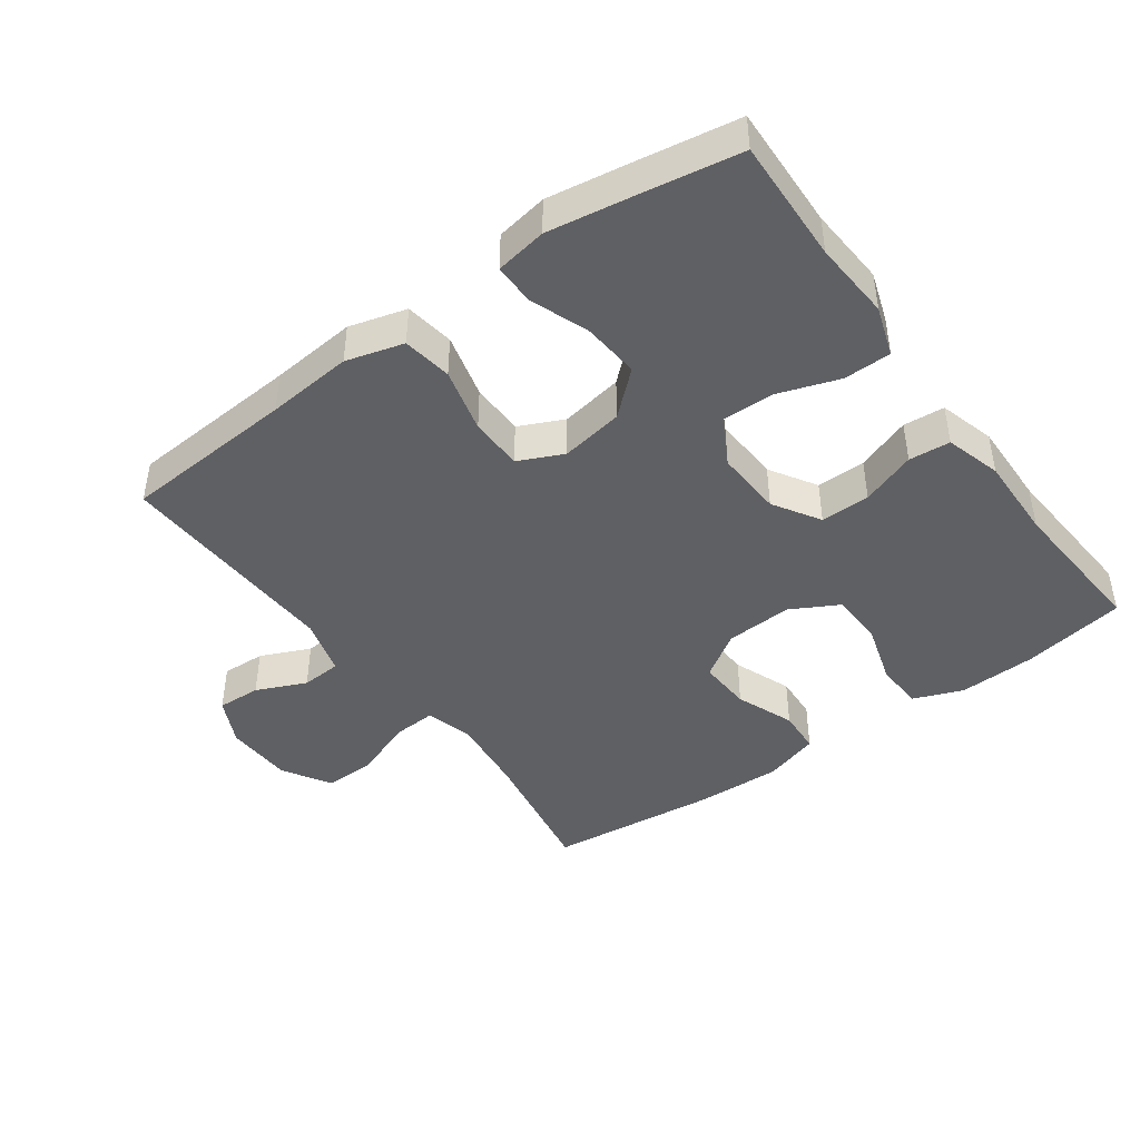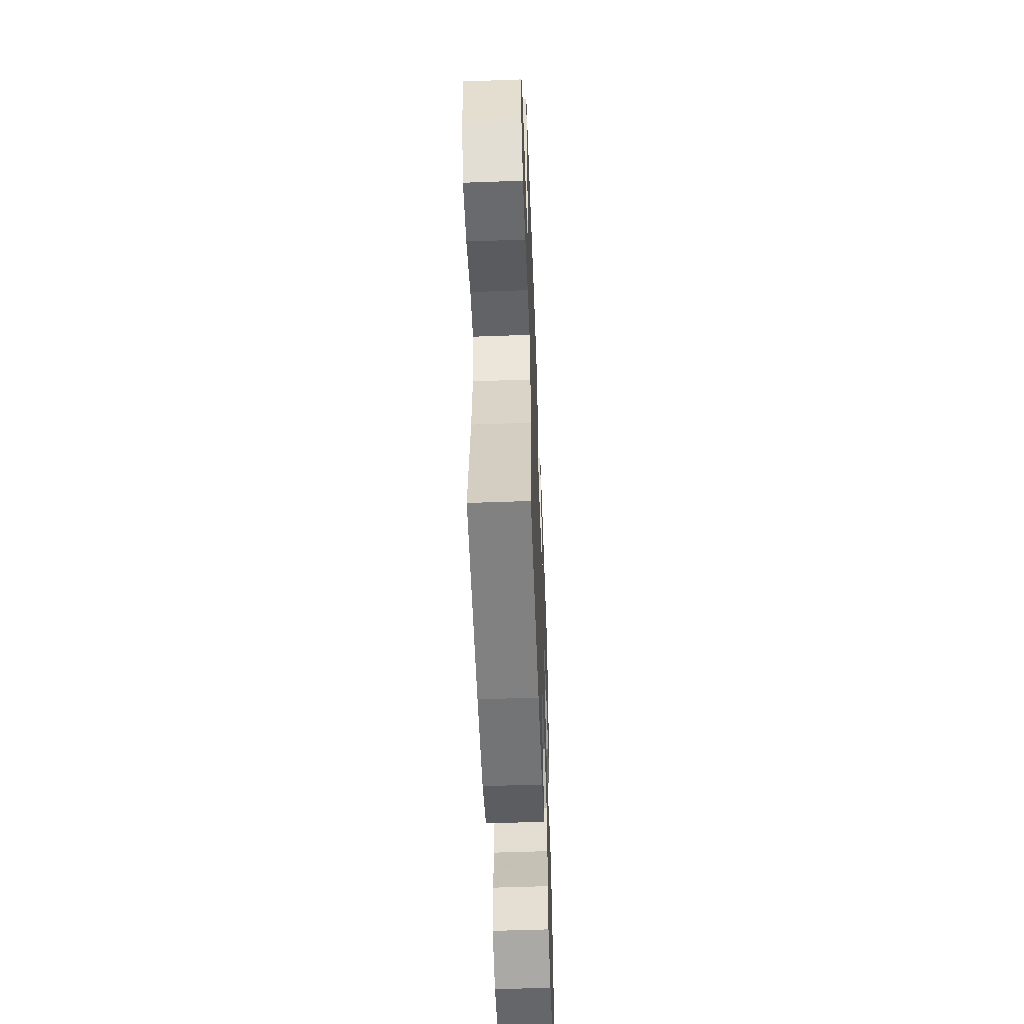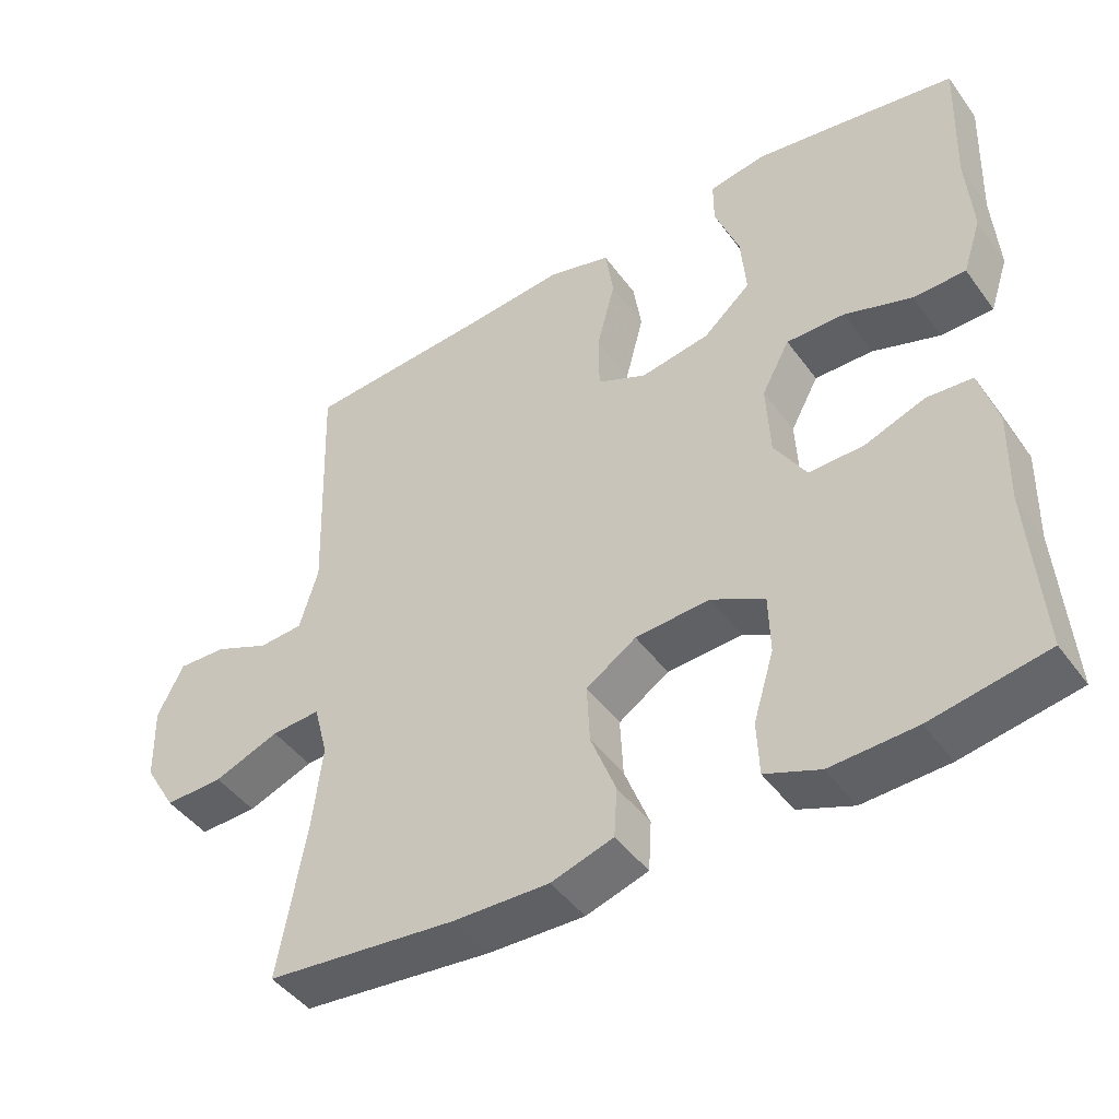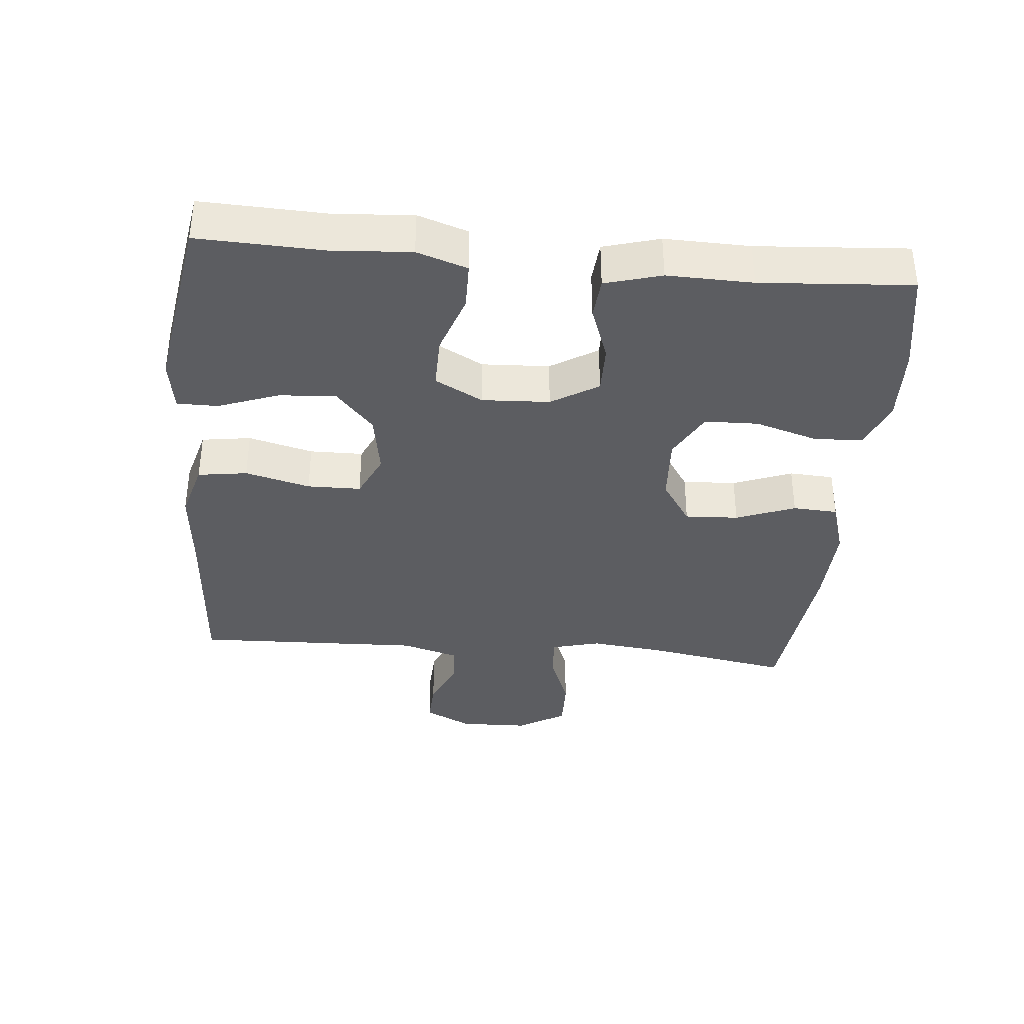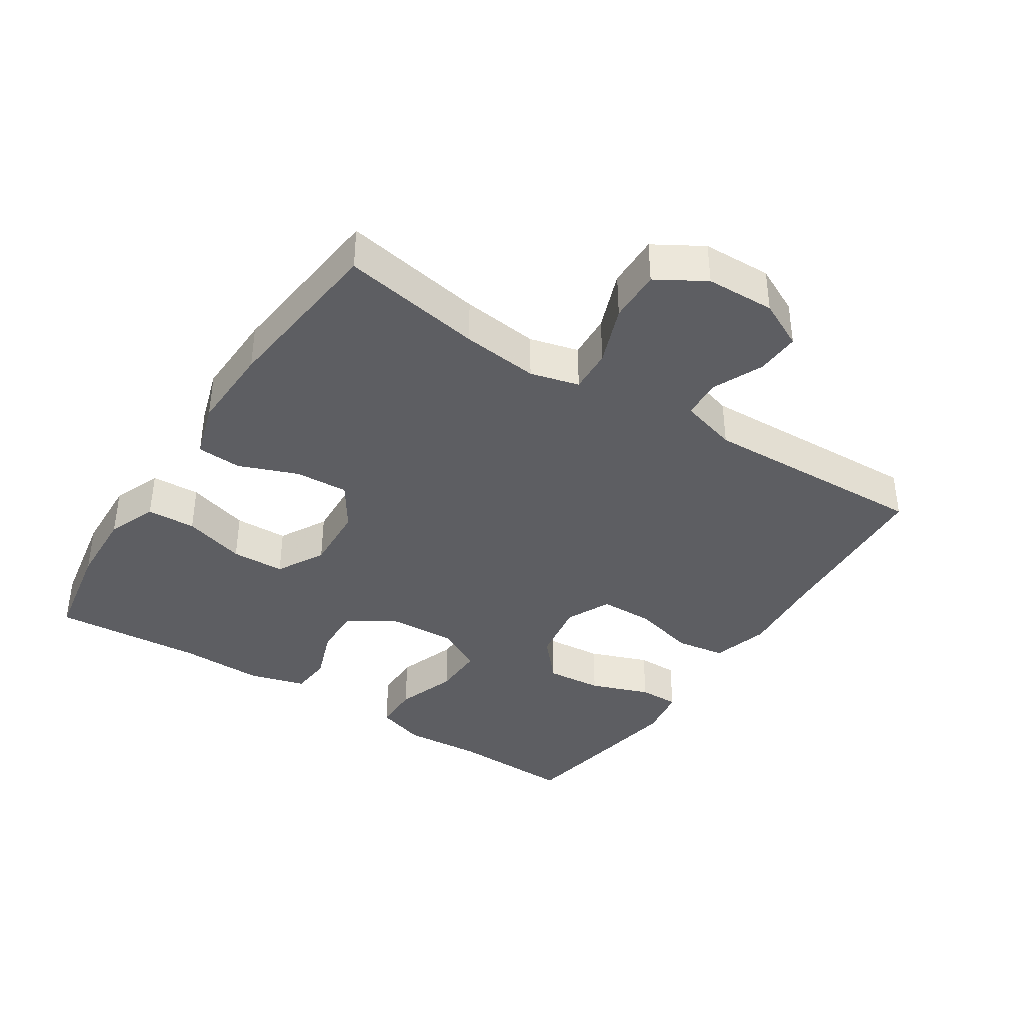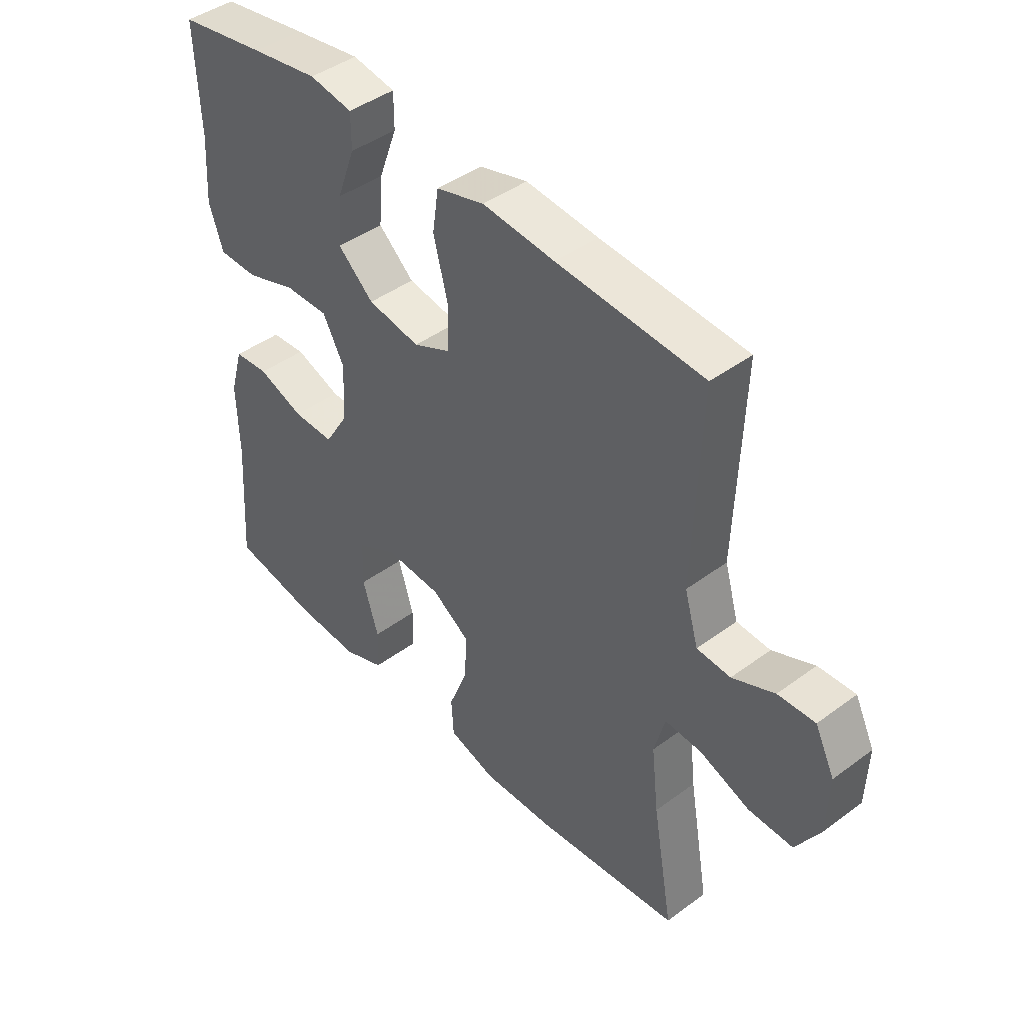
<metadata>
{"format":"obj","ext":"obj","renderer":"f3d","projection":"perspective","resolution":1024,"background":"white","views":[{"elev":-43.7,"azim":35.9,"up":"+Y"},{"elev":-54.4,"azim":-87.8,"up":"+Z"},{"elev":-45.5,"azim":33.9,"up":"+Z"},{"elev":-36.5,"azim":84.7,"up":"+Y"},{"elev":-38.4,"azim":-123.1,"up":"+Y"},{"elev":43.6,"azim":-131.1,"up":"+Z"}]}
</metadata>
<code>
v -0.5 0.07 -0.5
v -0.463 0.07 -0.289
v -0.45 0.07 -0.174
v -0.469 0.07 -0.101
v -0.535 0.07 -0.105
v -0.624 0.07 -0.139
v -0.703 0.07 -0.141
v -0.746 0.07 -0.069
v -0.749 0.07 0.034
v -0.714 0.07 0.105
v -0.648 0.07 0.102
v -0.573 0.07 0.069
v -0.513 0.07 0.073
v -0.488 0.07 0.159
v -0.5 0.07 0.5
v -0.24 0.07 0.518
v -0.111 0.07 0.53
v -0.025 0.07 0.506
v -0.014 0.07 0.432
v -0.039 0.07 0.335
v -0.038 0.07 0.255
v 0.029 0.07 0.224
v 0.123 0.07 0.24
v 0.187 0.07 0.297
v 0.18 0.07 0.382
v 0.147 0.07 0.471
v 0.147 0.07 0.532
v 0.224 0.07 0.545
v 0.344 0.07 0.526
v 0.5 0.07 0.5
v 0.493 0.07 0.314
v 0.501 0.07 0.196
v 0.476 0.07 0.121
v 0.405 0.07 0.12
v 0.314 0.07 0.151
v 0.235 0.07 0.152
v 0.197 0.07 0.081
v 0.202 0.07 -0.02
v 0.245 0.07 -0.09
v 0.319 0.07 -0.089
v 0.401 0.07 -0.059
v 0.463 0.07 -0.064
v 0.487 0.07 -0.148
v 0.484 0.07 -0.275
v 0.5 0.07 -0.5
v 0.344 0.07 -0.528
v 0.229 0.07 -0.533
v 0.155 0.07 -0.504
v 0.152 0.07 -0.431
v 0.18 0.07 -0.338
v 0.178 0.07 -0.258
v 0.106 0.07 -0.219
v 0.005 0.07 -0.225
v -0.063 0.07 -0.27
v -0.059 0.07 -0.35
v -0.025 0.07 -0.438
v -0.029 0.07 -0.505
v -0.113 0.07 -0.531
v -0.243 0.07 -0.527
v -0.5 0 -0.5
v -0.463 0 -0.289
v -0.45 0 -0.174
v -0.469 0 -0.101
v -0.535 0 -0.105
v -0.624 0 -0.139
v -0.703 0 -0.141
v -0.746 0 -0.069
v -0.749 0 0.034
v -0.714 0 0.105
v -0.648 0 0.102
v -0.573 0 0.069
v -0.513 0 0.073
v -0.488 0 0.159
v -0.5 0 0.5
v -0.24 0 0.518
v -0.111 0 0.53
v -0.025 0 0.506
v -0.014 0 0.432
v -0.039 0 0.335
v -0.038 0 0.255
v 0.029 0 0.224
v 0.123 0 0.24
v 0.187 0 0.297
v 0.18 0 0.382
v 0.147 0 0.471
v 0.147 0 0.532
v 0.224 0 0.545
v 0.344 0 0.526
v 0.5 0 0.5
v 0.493 0 0.314
v 0.501 0 0.196
v 0.476 0 0.121
v 0.405 0 0.12
v 0.314 0 0.151
v 0.235 0 0.152
v 0.197 0 0.081
v 0.202 0 -0.02
v 0.245 0 -0.09
v 0.319 0 -0.089
v 0.401 0 -0.059
v 0.463 0 -0.064
v 0.487 0 -0.148
v 0.484 0 -0.275
v 0.5 0 -0.5
v 0.344 0 -0.528
v 0.229 0 -0.533
v 0.155 0 -0.504
v 0.152 0 -0.431
v 0.18 0 -0.338
v 0.178 0 -0.258
v 0.106 0 -0.219
v 0.005 0 -0.225
v -0.063 0 -0.27
v -0.059 0 -0.35
v -0.025 0 -0.438
v -0.029 0 -0.505
v -0.113 0 -0.531
v -0.243 0 -0.527
f 58 59 1 2
f 55 56 57 58
f 54 55 58 2
f 53 54 2 3
f 52 53 3 4
f 47 48 49 50
f 47 50 51
f 44 45 46 47
f 44 47 51
f 43 44 51 52
f 40 41 42 43
f 39 40 43 52
f 32 33 34 35
f 31 32 35 36
f 30 31 36
f 29 30 36
f 28 29 36 37
f 25 26 27 28
f 24 25 28
f 17 18 19 20
f 16 17 20 21
f 14 15 16 21
f 13 14 21 22
f 9 10 11 12
f 9 12 13
f 8 9 13
f 5 6 7 8
f 4 5 8 13
f 38 39 52 4
f 24 28 37
f 23 24 37
f 22 23 37 38
f 4 13 22 38
f 61 60 118 117
f 117 116 115 114
f 61 117 114 113
f 62 61 113 112
f 63 62 112 111
f 109 108 107 106
f 110 109 106
f 106 105 104 103
f 110 106 103
f 111 110 103 102
f 102 101 100 99
f 111 102 99 98
f 94 93 92 91
f 95 94 91 90
f 95 90 89
f 95 89 88
f 96 95 88 87
f 87 86 85 84
f 87 84 83
f 79 78 77 76
f 80 79 76 75
f 80 75 74 73
f 81 80 73 72
f 71 70 69 68
f 72 71 68
f 72 68 67
f 67 66 65 64
f 72 67 64 63
f 63 111 98 97
f 96 87 83
f 96 83 82
f 97 96 82 81
f 97 81 72 63
f 1 60 61 2
f 2 61 62 3
f 3 62 63 4
f 4 63 64 5
f 5 64 65 6
f 6 65 66 7
f 7 66 67 8
f 8 67 68 9
f 9 68 69 10
f 10 69 70 11
f 11 70 71 12
f 12 71 72 13
f 13 72 73 14
f 14 73 74 15
f 15 74 75 16
f 16 75 76 17
f 17 76 77 18
f 18 77 78 19
f 19 78 79 20
f 20 79 80 21
f 21 80 81 22
f 22 81 82 23
f 23 82 83 24
f 24 83 84 25
f 25 84 85 26
f 26 85 86 27
f 27 86 87 28
f 28 87 88 29
f 29 88 89 30
f 30 89 90 31
f 31 90 91 32
f 32 91 92 33
f 33 92 93 34
f 34 93 94 35
f 35 94 95 36
f 36 95 96 37
f 37 96 97 38
f 38 97 98 39
f 39 98 99 40
f 40 99 100 41
f 41 100 101 42
f 42 101 102 43
f 43 102 103 44
f 44 103 104 45
f 45 104 105 46
f 46 105 106 47
f 47 106 107 48
f 48 107 108 49
f 49 108 109 50
f 50 109 110 51
f 51 110 111 52
f 52 111 112 53
f 53 112 113 54
f 54 113 114 55
f 55 114 115 56
f 56 115 116 57
f 57 116 117 58
f 58 117 118 59
f 59 118 60 1

</code>
